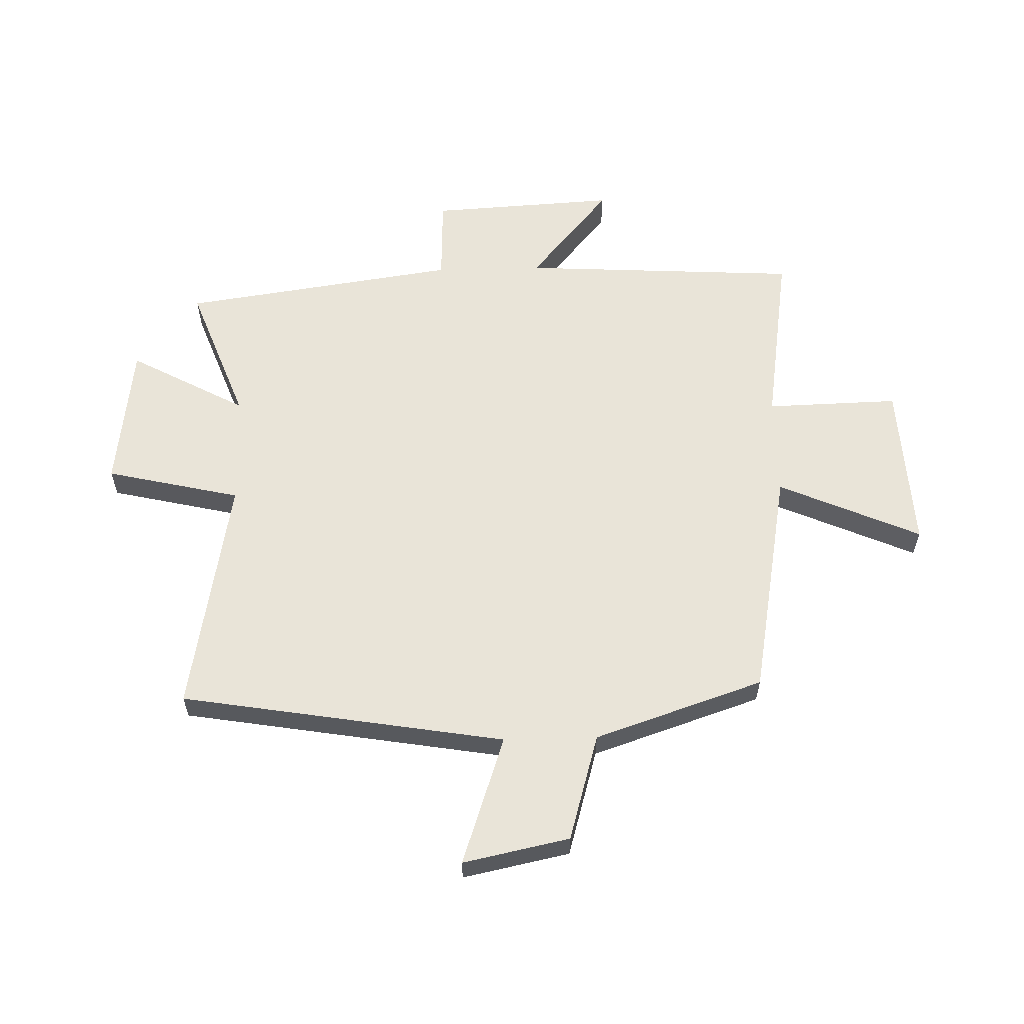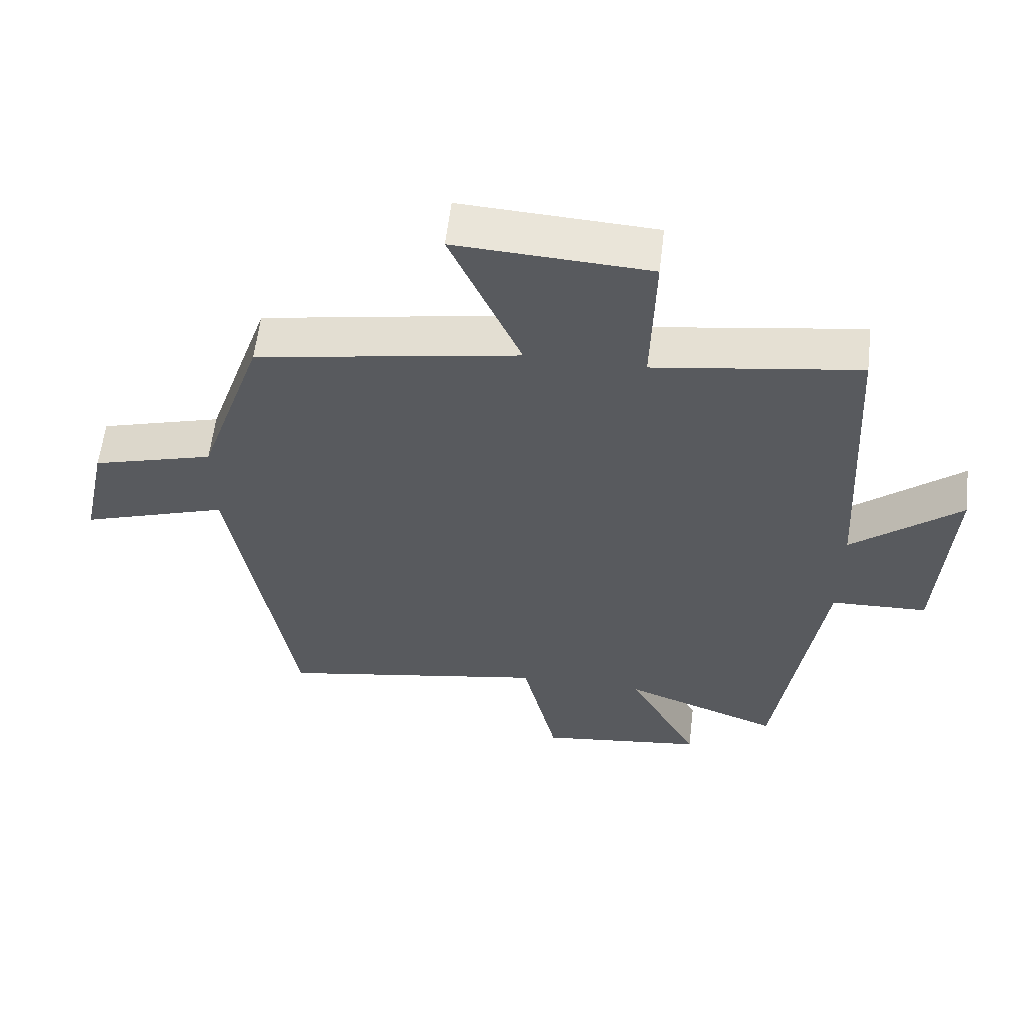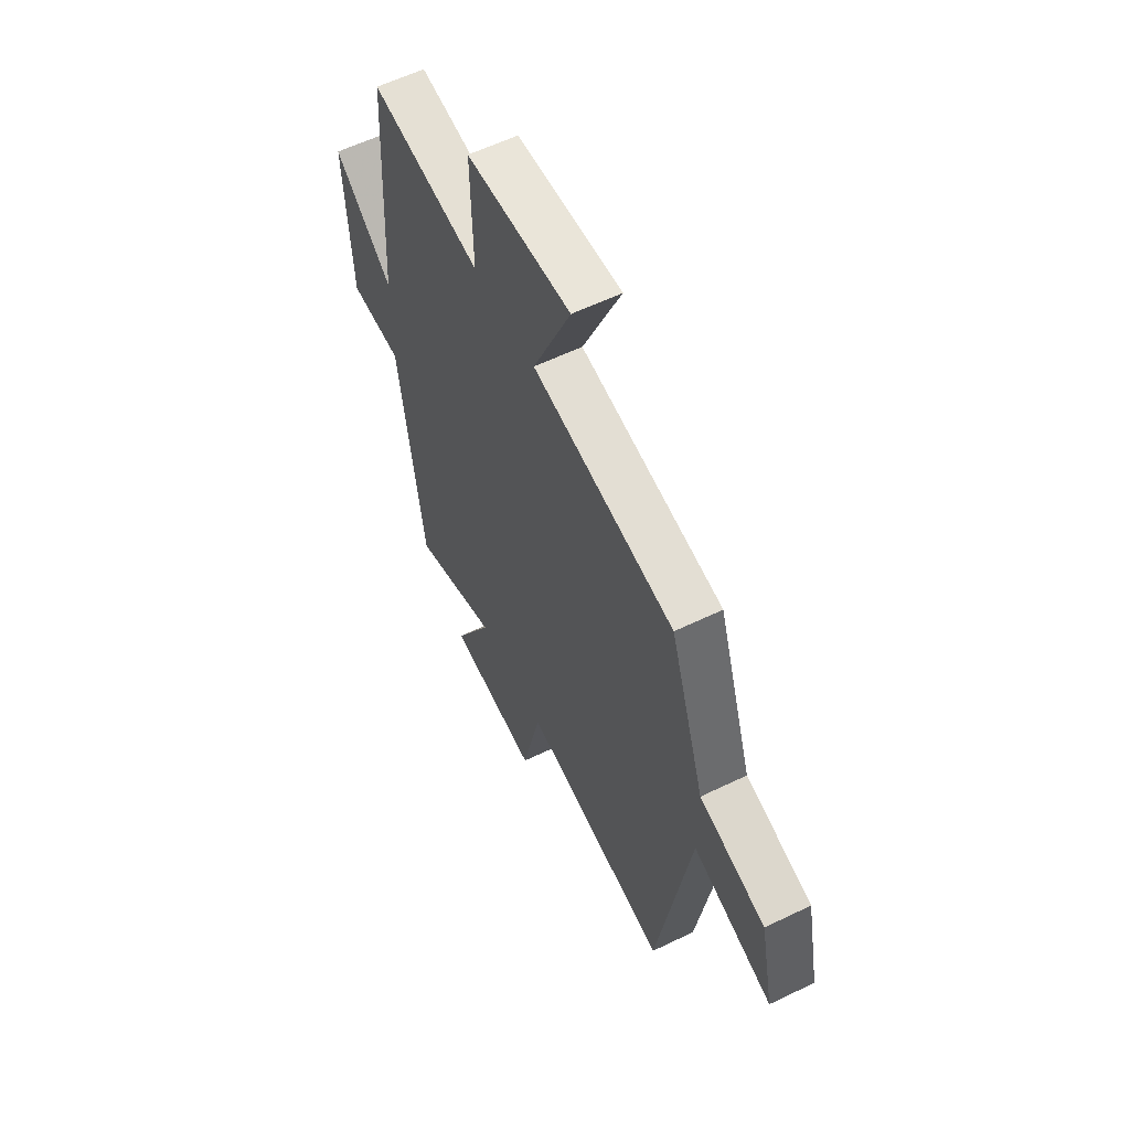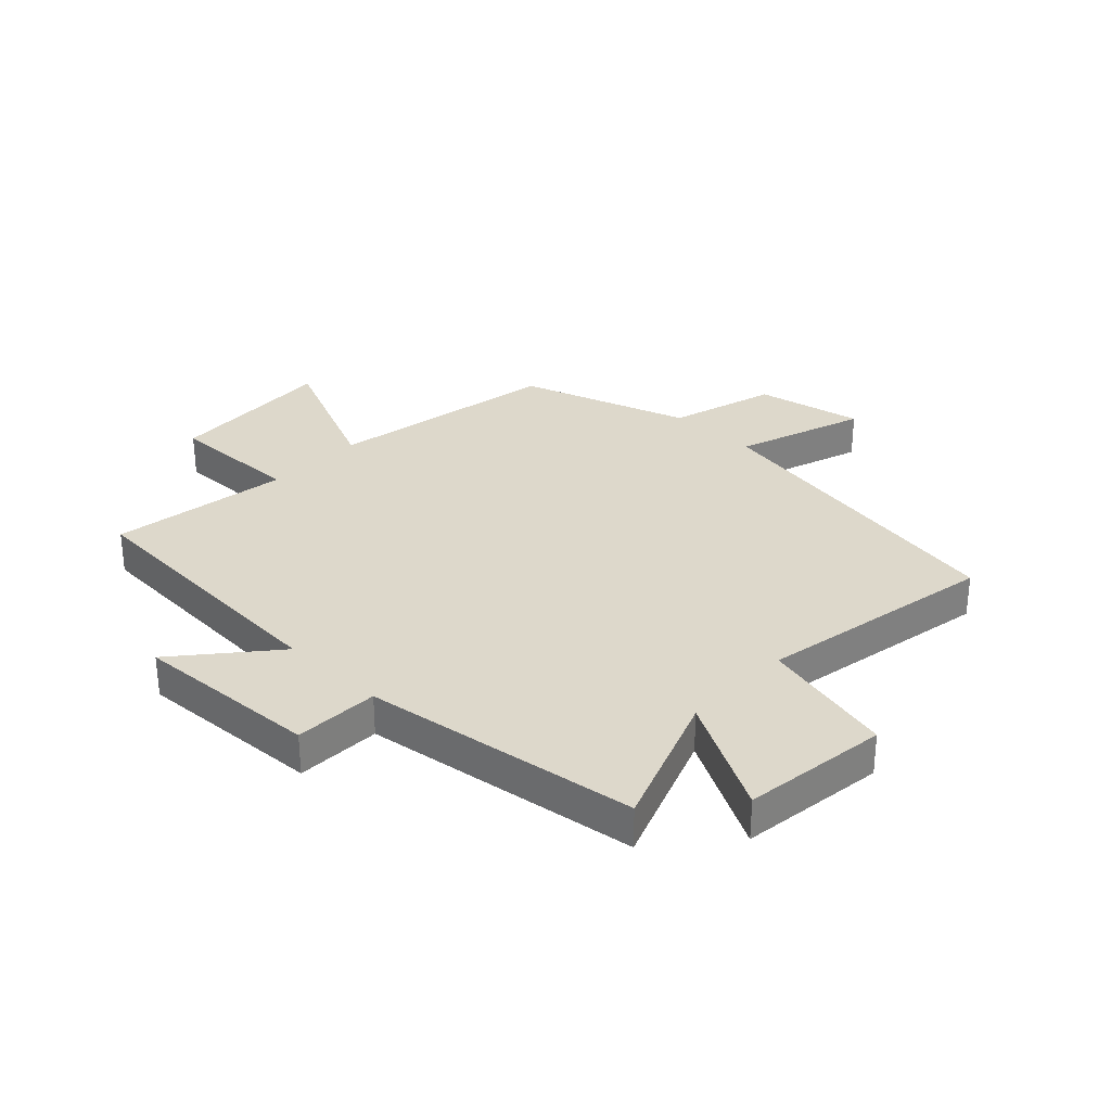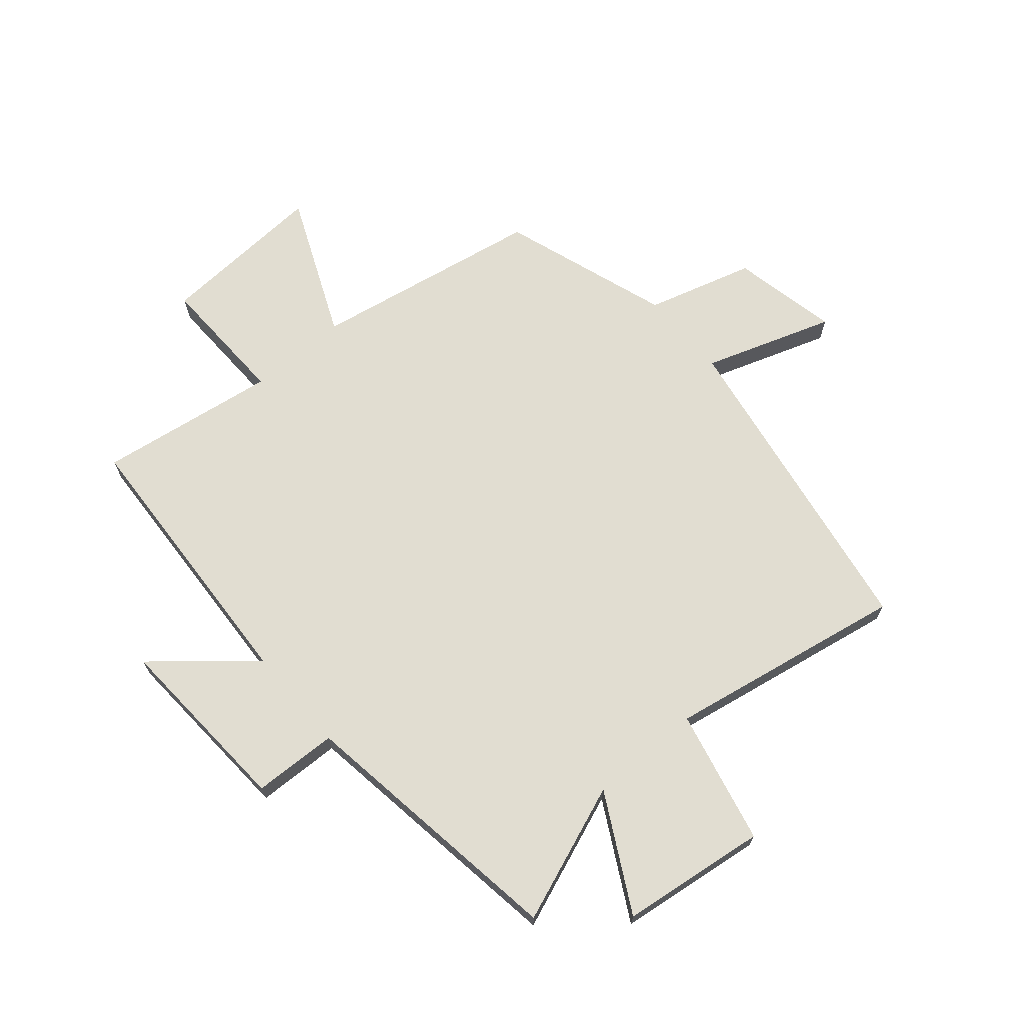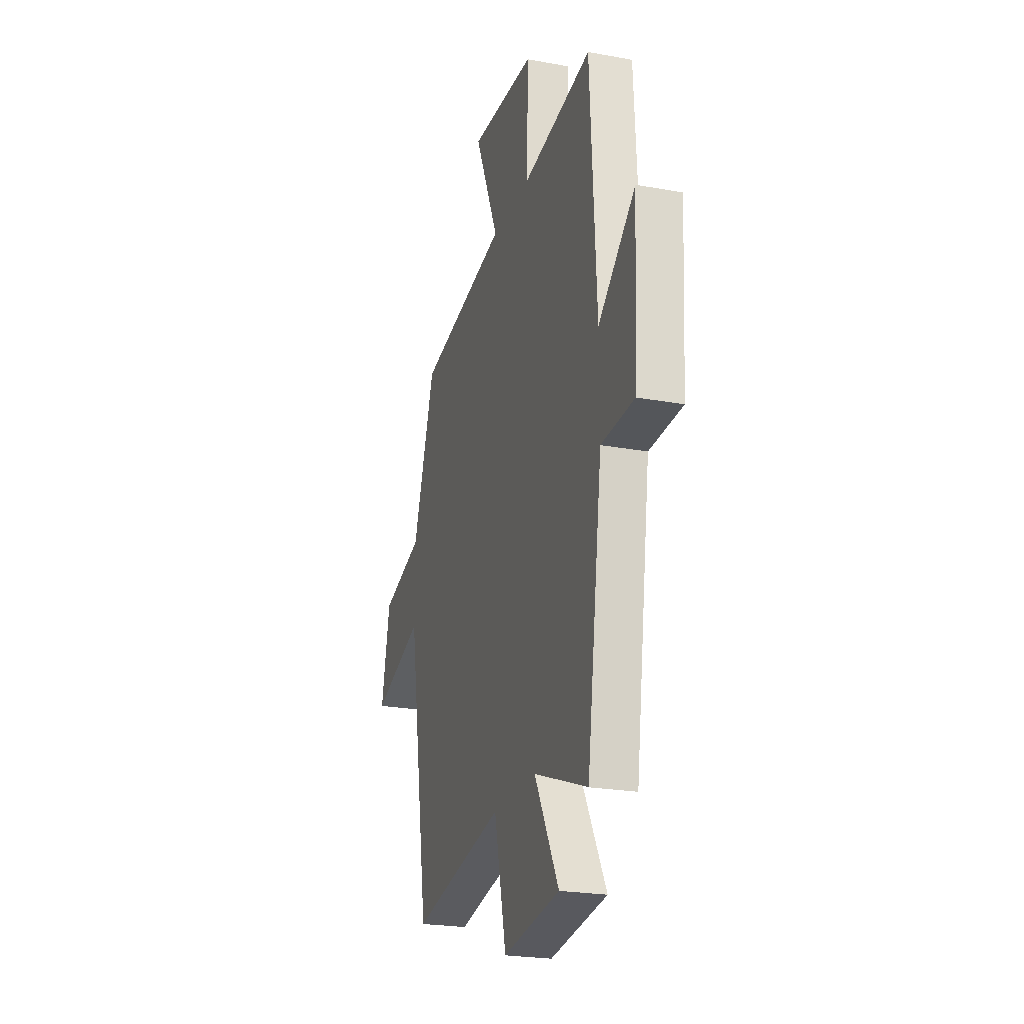
<metadata>
{"format":"obj","ext":"obj","renderer":"f3d","projection":"perspective","resolution":1024,"background":"white","views":[{"elev":60.0,"azim":-91.5,"up":"+Y"},{"elev":59.1,"azim":6.7,"up":"+Z"},{"elev":59.0,"azim":-116.5,"up":"+Z"},{"elev":31.3,"azim":133.8,"up":"+Y"},{"elev":68.8,"azim":139.5,"up":"+Y"},{"elev":-23.6,"azim":72.9,"up":"+Z"}]}
</metadata>
<code>
v -0.403 0.07 0.429
v -0.009 0.07 0.5
v -0.115 0.07 0.743
v 0.173 0.07 0.727
v 0.167 0.07 0.5
v 0.473 0.07 0.546
v 0.5 0.07 0.068
v 0.663 0.07 0.205
v 0.645 0.07 -0.113
v 0.5 0.07 -0.118
v 0.432 0.07 -0.59
v 0.195 0.07 -0.5
v 0.302 0.07 -0.698
v 0.052 0.07 -0.73
v -0.001 0.07 -0.5
v -0.408 0.07 -0.574
v -0.5 0.07 -0.02
v -0.721 0.07 -0.095
v -0.683 0.07 0.087
v -0.5 0.07 0.14
v -0.403 0 0.429
v -0.009 0 0.5
v -0.115 0 0.743
v 0.173 0 0.727
v 0.167 0 0.5
v 0.473 0 0.546
v 0.5 0 0.068
v 0.663 0 0.205
v 0.645 0 -0.113
v 0.5 0 -0.118
v 0.432 0 -0.59
v 0.195 0 -0.5
v 0.302 0 -0.698
v 0.052 0 -0.73
v -0.001 0 -0.5
v -0.408 0 -0.574
v -0.5 0 -0.02
v -0.721 0 -0.095
v -0.683 0 0.087
v -0.5 0 0.14
f 17 18 19 20
f 20 1 2
f 17 20 2
f 16 17 2
f 15 16 2
f 12 13 14 15
f 12 15 2
f 10 11 12 2
f 7 8 9 10
f 5 6 7 10
f 5 10 2 3
f 3 4 5
f 40 39 38 37
f 22 21 40
f 22 40 37
f 22 37 36
f 22 36 35
f 35 34 33 32
f 22 35 32
f 22 32 31 30
f 30 29 28 27
f 30 27 26 25
f 23 22 30 25
f 25 24 23
f 1 21 22 2
f 2 22 23 3
f 3 23 24 4
f 4 24 25 5
f 5 25 26 6
f 6 26 27 7
f 7 27 28 8
f 8 28 29 9
f 9 29 30 10
f 10 30 31 11
f 11 31 32 12
f 12 32 33 13
f 13 33 34 14
f 14 34 35 15
f 15 35 36 16
f 16 36 37 17
f 17 37 38 18
f 18 38 39 19
f 19 39 40 20
f 20 40 21 1

</code>
